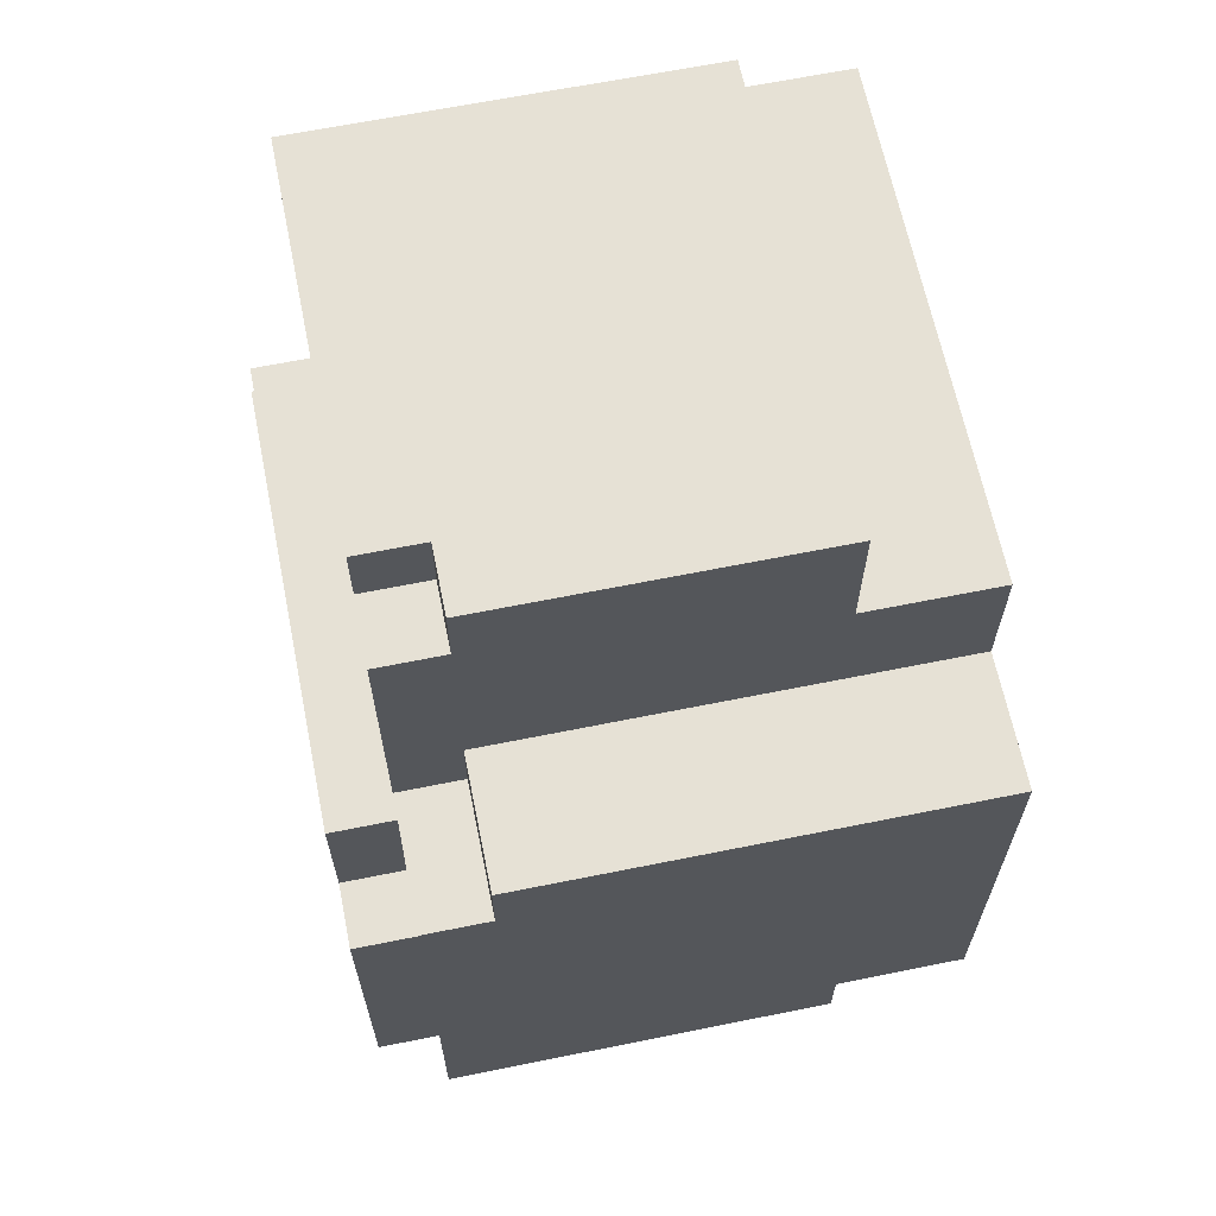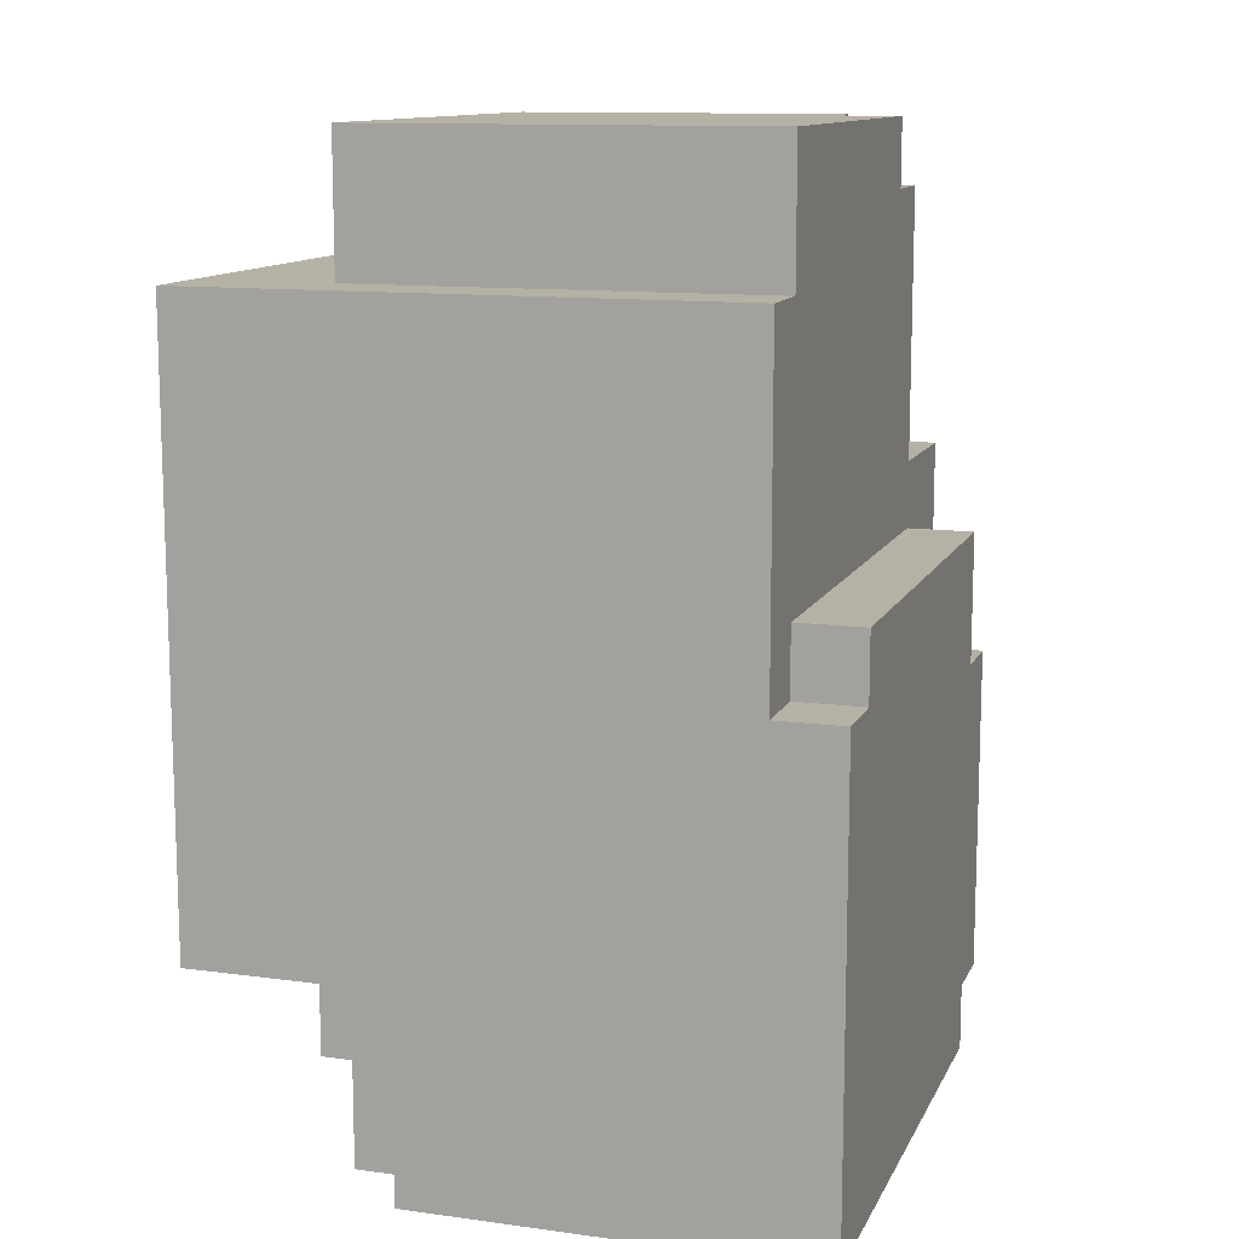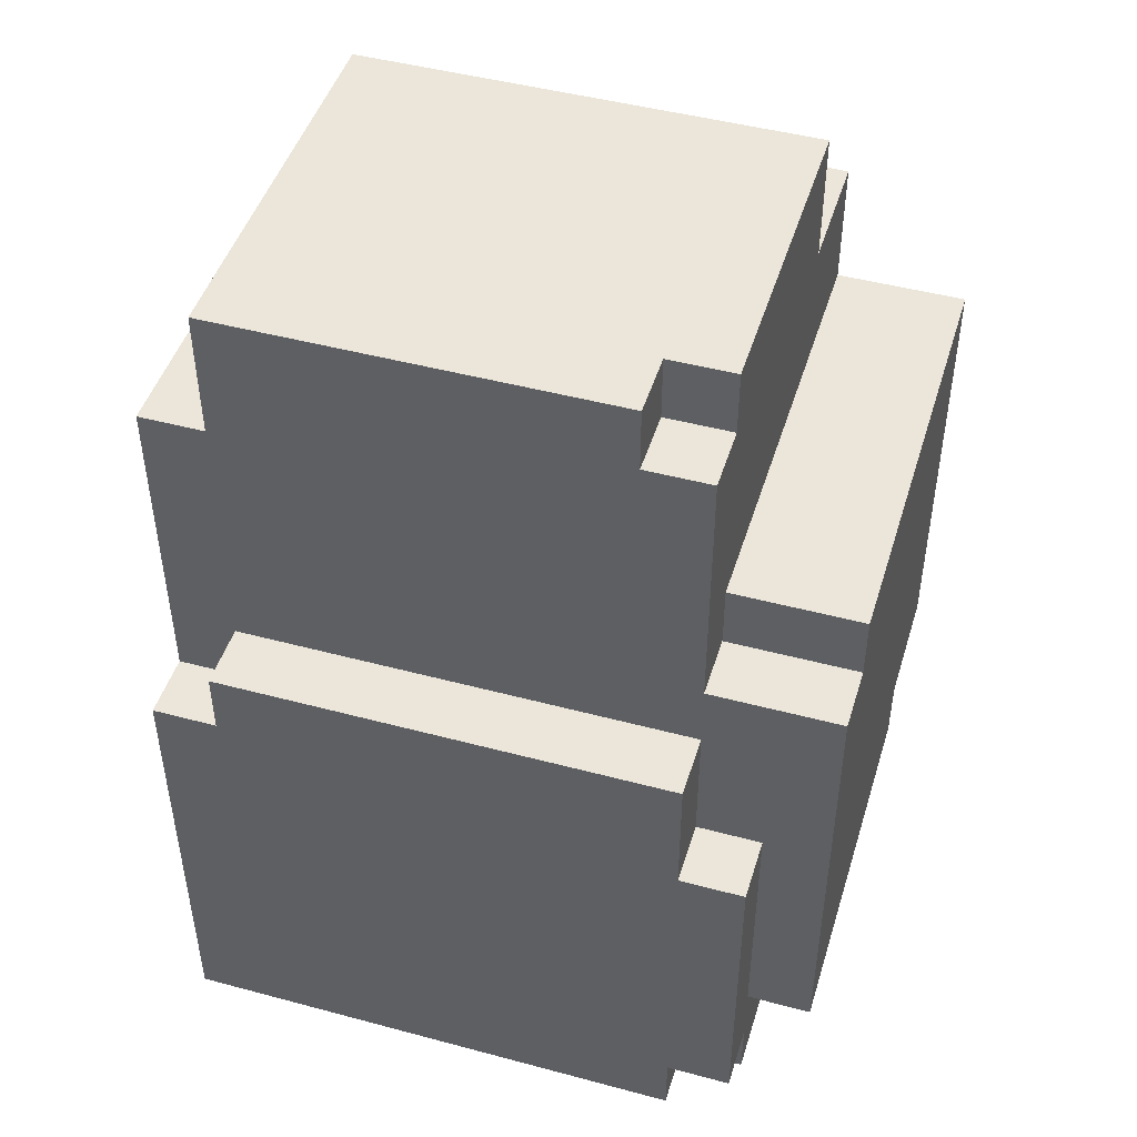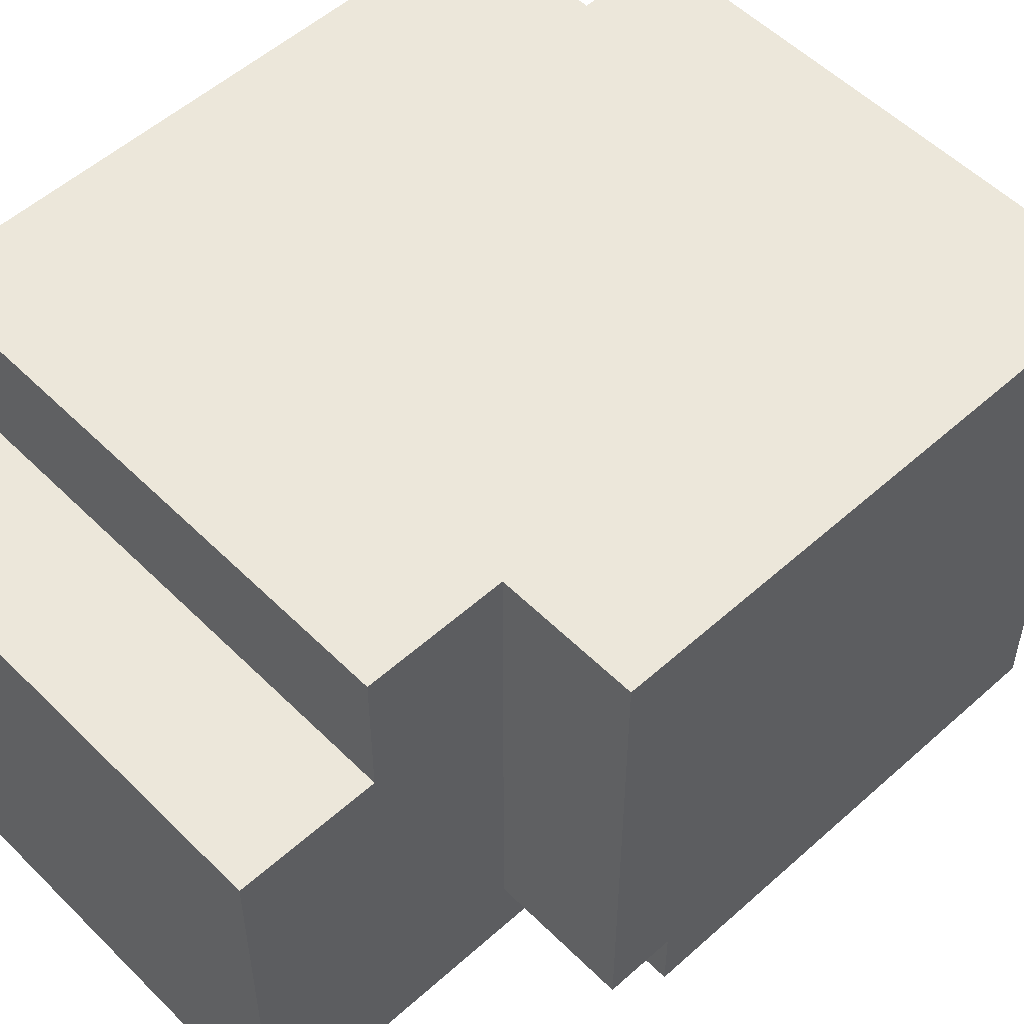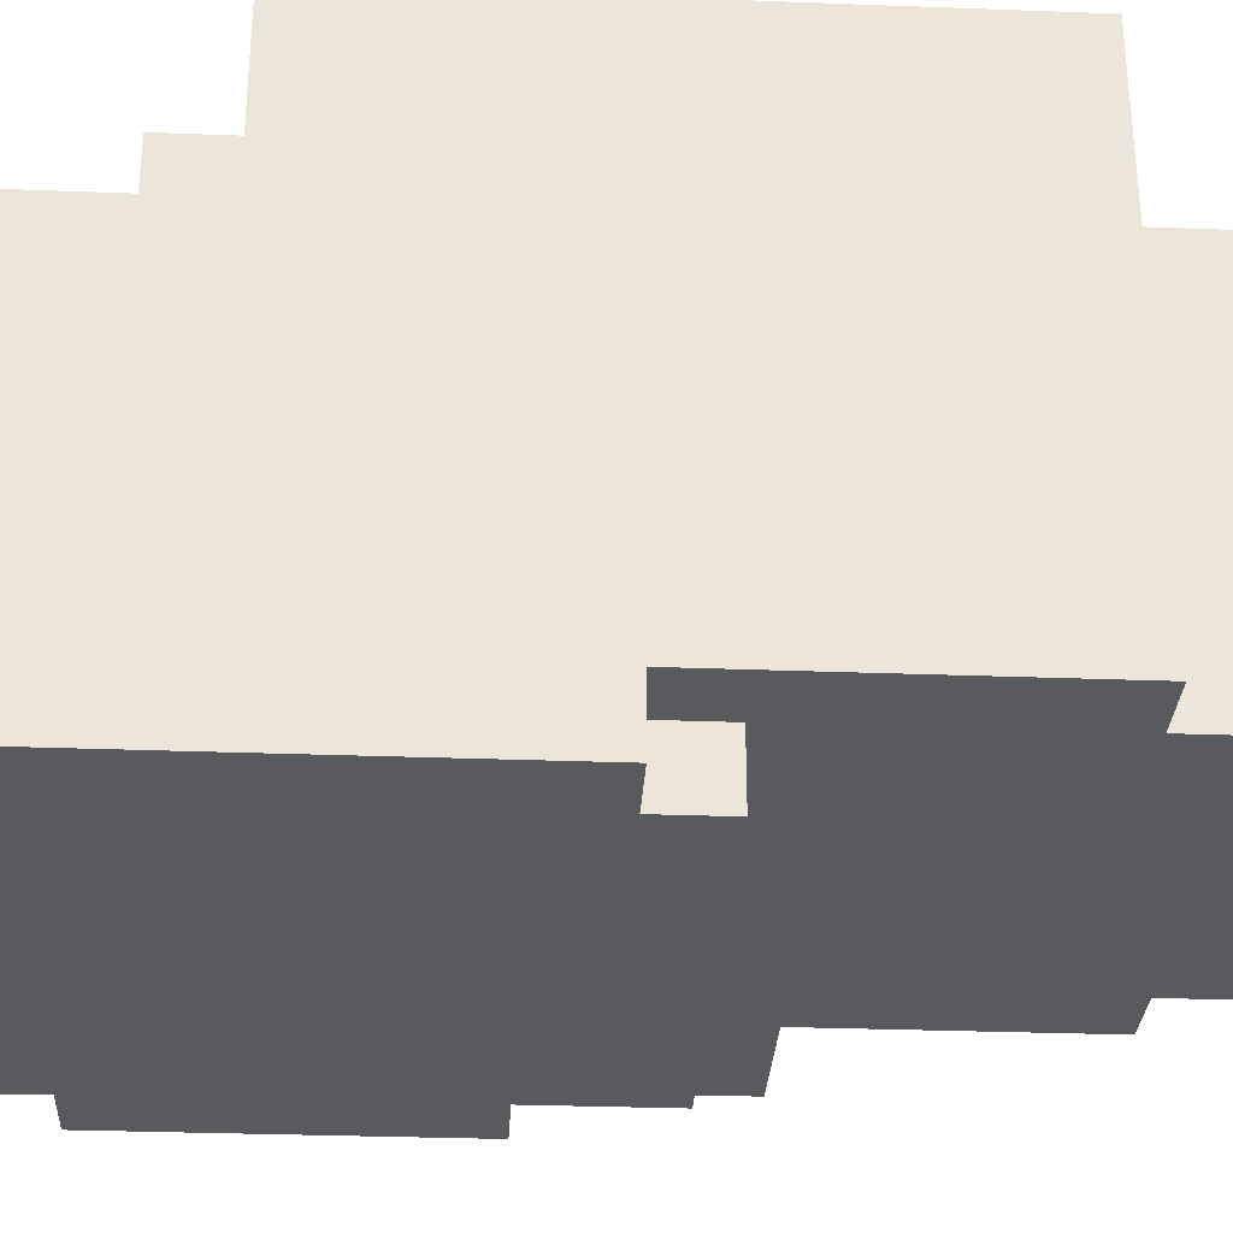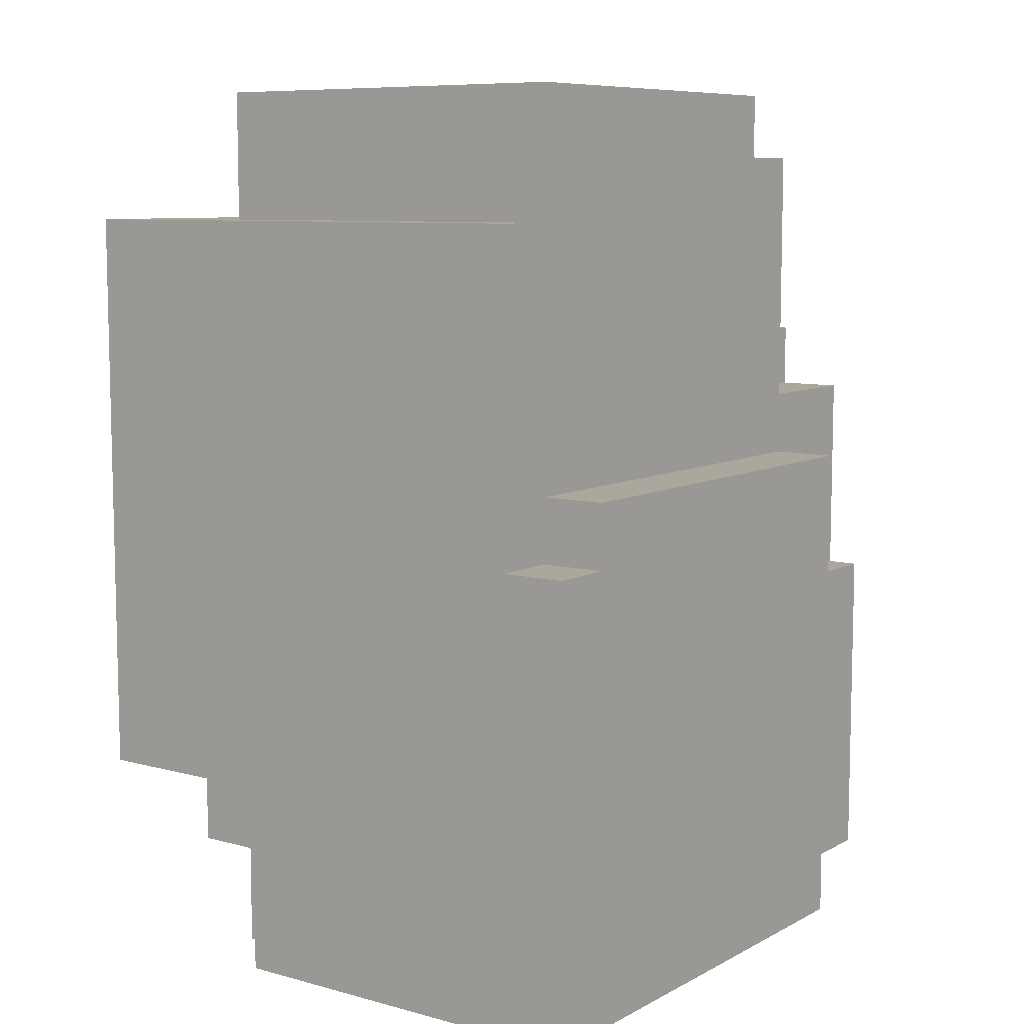
<metadata>
{"format":"obj","ext":"obj","renderer":"f3d","projection":"perspective","resolution":1024,"background":"white","views":[{"elev":64.7,"azim":-101.5,"up":"+Y"},{"elev":12.0,"azim":107.8,"up":"+Y"},{"elev":46.8,"azim":-163.1,"up":"+Y"},{"elev":53.8,"azim":-133.6,"up":"+Z"},{"elev":-30.7,"azim":86.9,"up":"+Z"},{"elev":8.4,"azim":126.0,"up":"+Y"}]}
</metadata>
<code>
o L_Forearm
v -2.3 -0.6 -0.4
v -2.3 -0.6 -1
v -2.3 -0.5 -0.2
v -2.3 -0.5 -0.4
v -2.3 0.1 -0.9
v -2.3 0.1 -1
v -2.3 0.2 -0.2
v -2.3 0.2 -0.9
v -2.2 -0.8 -0.4
v -2.2 -0.8 -1
v -2.2 -0.7 -1
v -2.2 -0.7 -1.1
v -2.2 -0.6 -0.4
v -2.2 -0.6 -1
v -2.2 -0.2 -1
v -2.2 -0.2 -1.1
v -2.1 -0.8 -1
v -2.1 -0.8 -1.1
v -2.1 -0.7 -1
v -2.1 -0.7 -1.1
v -2.1 -0.2 -1
v -2.1 -0.2 -1.1
v -2.1 0 -1
v -2.1 0 -1.1
v -2.1 0.1 -0.9
v -2.1 0.1 -1
v -2.1 0.2 -0.2
v -2.1 0.2 -0.9
v -2.1 0.4 -0.2
v -2.1 0.4 -0.4
v -2.1 0.5 -0.9
v -2.1 0.5 -1
v -2.1 0.6 -0.4
v -2.1 0.6 -0.9
v -2 0.5 -0.9
v -2 0.5 -1
v -2 0.6 -0.9
v -2 0.6 -1
v -1.4 -0.8 -0.4
v -1.4 -0.8 -0.5
v -1.4 -0.6 -0.4
v -1.4 -0.6 -0.5
v -1.4 -0.1 -1
v -1.4 -0.1 -1.1
v -1.4 0 -1
v -1.4 0 -1.1
v -1.4 0.4 -0.4
v -1.4 0.4 -1
v -1.4 0.6 -0.4
v -1.4 0.6 -1
v -1.3 -0.8 -0.5
v -1.3 -0.8 -1.1
v -1.3 -0.6 -0.4
v -1.3 -0.6 -0.5
v -1.3 -0.5 -0.2
v -1.3 -0.5 -0.4
v -1.3 -0.1 -1
v -1.3 -0.1 -1.1
v -1.3 0.4 -0.2
v -1.3 0.4 -1
v -2.3 -0.5 -0.2
v -2.3 0.2 -0.2
v -2.1 0.2 -0.2
v -2.1 0.4 -0.2
v -1.3 -0.5 -0.2
v -1.3 0.4 -0.2
v -2.3 -0.6 -0.4
v -2.3 -0.5 -0.4
v -2.2 -0.8 -0.4
v -2.2 -0.6 -0.4
v -2.1 0.4 -0.4
v -2.1 0.6 -0.4
v -1.4 -0.8 -0.4
v -1.4 -0.6 -0.4
v -1.4 0.4 -0.4
v -1.4 0.6 -0.4
v -1.3 -0.6 -0.4
v -1.3 -0.5 -0.4
v -1.4 -0.8 -0.5
v -1.4 -0.6 -0.5
v -1.3 -0.8 -0.5
v -1.3 -0.6 -0.5
v -2.3 0.1 -0.9
v -2.3 0.2 -0.9
v -2.1 0.1 -0.9
v -2.1 0.2 -0.9
v -2.1 0.5 -0.9
v -2.1 0.6 -0.9
v -2 0.5 -0.9
v -2 0.6 -0.9
v -2.3 -0.6 -1
v -2.3 0.1 -1
v -2.2 -0.8 -1
v -2.2 -0.7 -1
v -2.2 -0.6 -1
v -2.2 -0.2 -1
v -2.1 -0.8 -1
v -2.1 -0.7 -1
v -2.1 -0.2 -1
v -2.1 0 -1
v -2.1 0.1 -1
v -2.1 0.5 -1
v -2 0.5 -1
v -2 0.6 -1
v -1.4 -0.1 -1
v -1.4 0 -1
v -1.4 0.4 -1
v -1.4 0.6 -1
v -1.3 -0.1 -1
v -1.3 0.4 -1
v -2.2 -0.7 -1.1
v -2.2 -0.2 -1.1
v -2.1 -0.8 -1.1
v -2.1 -0.7 -1.1
v -2.1 -0.2 -1.1
v -2.1 0 -1.1
v -1.4 -0.1 -1.1
v -1.4 0 -1.1
v -1.3 -0.8 -1.1
v -1.3 -0.1 -1.1
v -2.2 -0.8 -0.4
v -1.4 -0.8 -0.4
v -1.4 -0.8 -0.5
v -1.3 -0.8 -0.5
v -2.2 -0.8 -1
v -2.1 -0.8 -1
v -2.1 -0.8 -1.1
v -1.3 -0.8 -1.1
v -2.2 -0.7 -1
v -2.1 -0.7 -1
v -2.2 -0.7 -1.1
v -2.1 -0.7 -1.1
v -2.3 -0.6 -0.4
v -2.2 -0.6 -0.4
v -1.4 -0.6 -0.4
v -1.3 -0.6 -0.4
v -1.4 -0.6 -0.5
v -1.3 -0.6 -0.5
v -2.3 -0.6 -1
v -2.2 -0.6 -1
v -2.3 -0.5 -0.2
v -1.3 -0.5 -0.2
v -2.3 -0.5 -0.4
v -1.3 -0.5 -0.4
v -2.2 -0.2 -1
v -2.1 -0.2 -1
v -2.2 -0.2 -1.1
v -2.1 -0.2 -1.1
v -1.4 -0.1 -1
v -1.3 -0.1 -1
v -1.4 -0.1 -1.1
v -1.3 -0.1 -1.1
v -2.1 0 -1
v -1.4 0 -1
v -2.1 0 -1.1
v -1.4 0 -1.1
v -2.3 0.1 -0.9
v -2.1 0.1 -0.9
v -2.3 0.1 -1
v -2.1 0.1 -1
v -2.3 0.2 -0.2
v -2.1 0.2 -0.2
v -2.3 0.2 -0.9
v -2.1 0.2 -0.9
v -2.1 0.4 -0.2
v -1.3 0.4 -0.2
v -2.1 0.4 -0.4
v -1.4 0.4 -0.4
v -1.4 0.4 -1
v -1.3 0.4 -1
v -2.1 0.5 -0.9
v -2 0.5 -0.9
v -2.1 0.5 -1
v -2 0.5 -1
v -2.1 0.6 -0.4
v -1.4 0.6 -0.4
v -2.1 0.6 -0.9
v -2 0.6 -0.9
v -2 0.6 -1
v -1.4 0.6 -1
f 4 2 1
f 5 2 4
f 5 4 3
f 6 2 5
f 7 5 3
f 8 5 7
f 11 10 9
f 13 11 9
f 13 12 11
f 14 12 13
f 15 12 14
f 16 12 15
f 19 18 17
f 20 18 19
f 23 22 21
f 24 22 23
f 28 26 25
f 29 28 27
f 30 28 29
f 31 26 28
f 31 28 30
f 32 26 31
f 33 31 30
f 34 31 33
f 37 36 35
f 38 36 37
f 39 40 41
f 41 40 42
f 43 44 45
f 45 44 46
f 47 48 49
f 49 48 50
f 51 52 54
f 53 54 56
f 54 52 57
f 55 56 57
f 56 54 57
f 57 52 58
f 55 57 59
f 59 57 60
f 63 62 61
f 65 63 61
f 65 64 63
f 66 64 65
f 70 68 67
f 73 70 69
f 74 68 70
f 74 70 73
f 75 72 71
f 76 72 75
f 77 68 74
f 78 68 77
f 81 80 79
f 82 80 81
f 83 84 85
f 85 84 86
f 87 88 89
f 89 88 90
f 91 92 95
f 95 92 96
f 93 94 97
f 97 94 98
f 96 92 99
f 99 92 100
f 100 92 101
f 101 102 103
f 100 101 103
f 100 103 106
f 103 104 106
f 106 104 107
f 107 104 108
f 105 106 109
f 106 107 109
f 109 107 110
f 111 112 114
f 114 112 115
f 113 114 117
f 115 116 117
f 114 115 117
f 117 116 118
f 113 117 119
f 119 117 120
f 123 122 121
f 125 123 121
f 125 124 123
f 126 124 125
f 127 124 126
f 128 124 127
f 131 130 129
f 132 130 131
f 137 136 135
f 138 136 137
f 139 134 133
f 140 134 139
f 143 142 141
f 144 142 143
f 145 146 147
f 147 146 148
f 149 150 151
f 151 150 152
f 153 154 155
f 155 154 156
f 157 158 159
f 159 158 160
f 161 162 163
f 163 162 164
f 165 166 167
f 167 166 168
f 168 166 169
f 169 166 170
f 171 172 173
f 173 172 174
f 175 176 177
f 177 176 178
f 178 176 179
f 179 176 180

</code>
